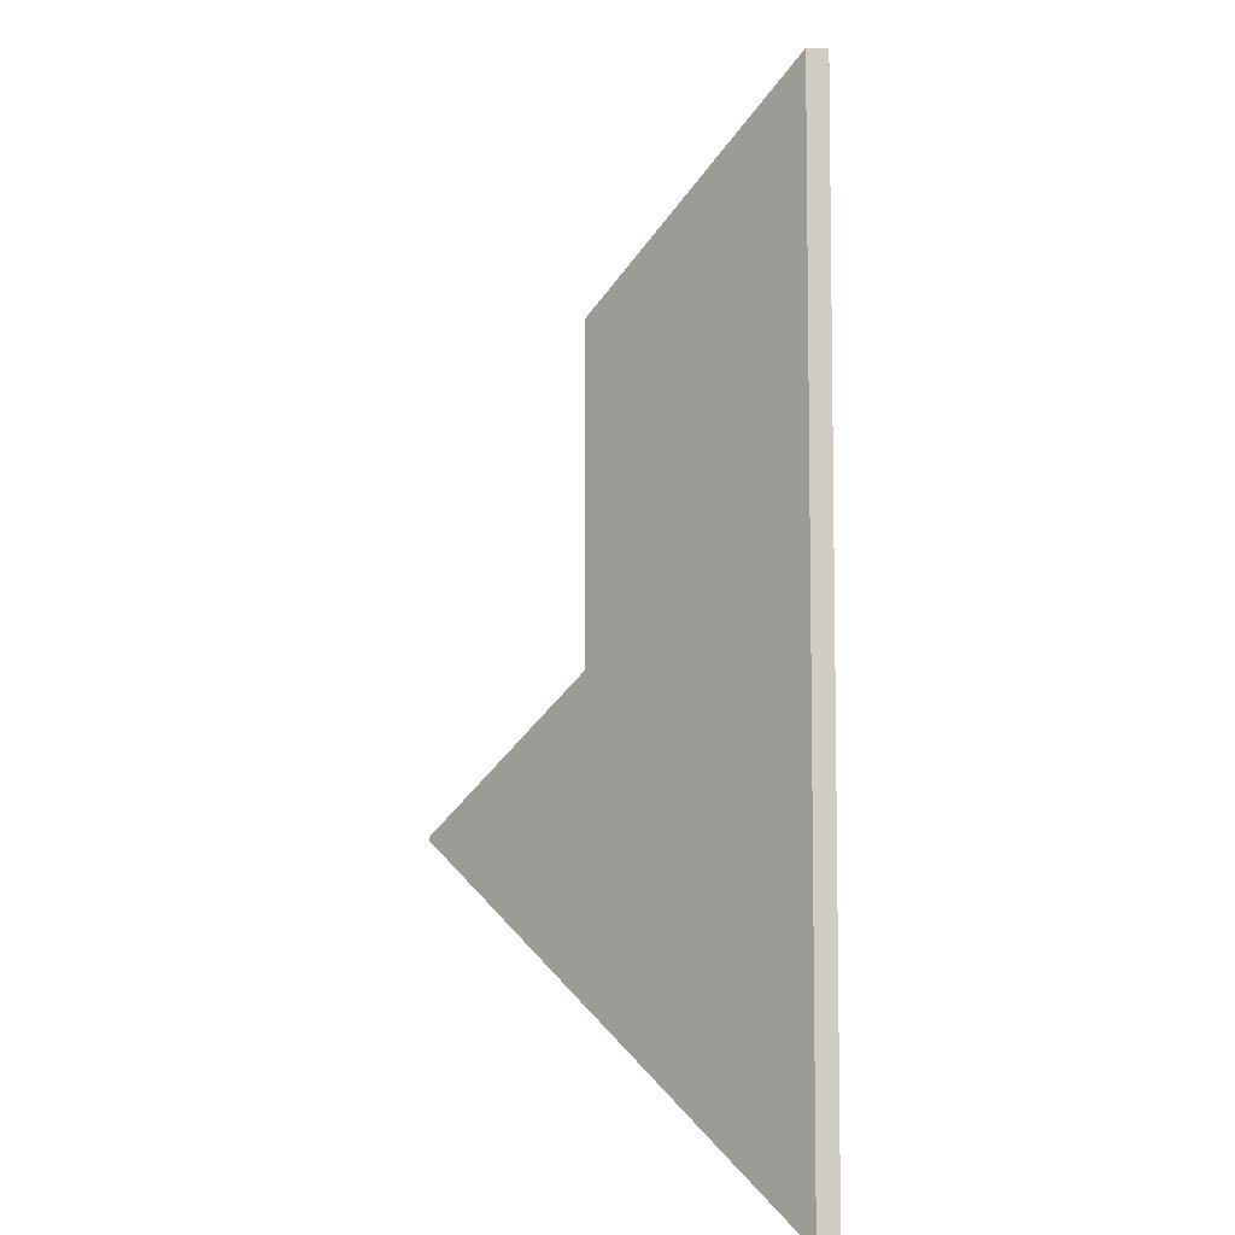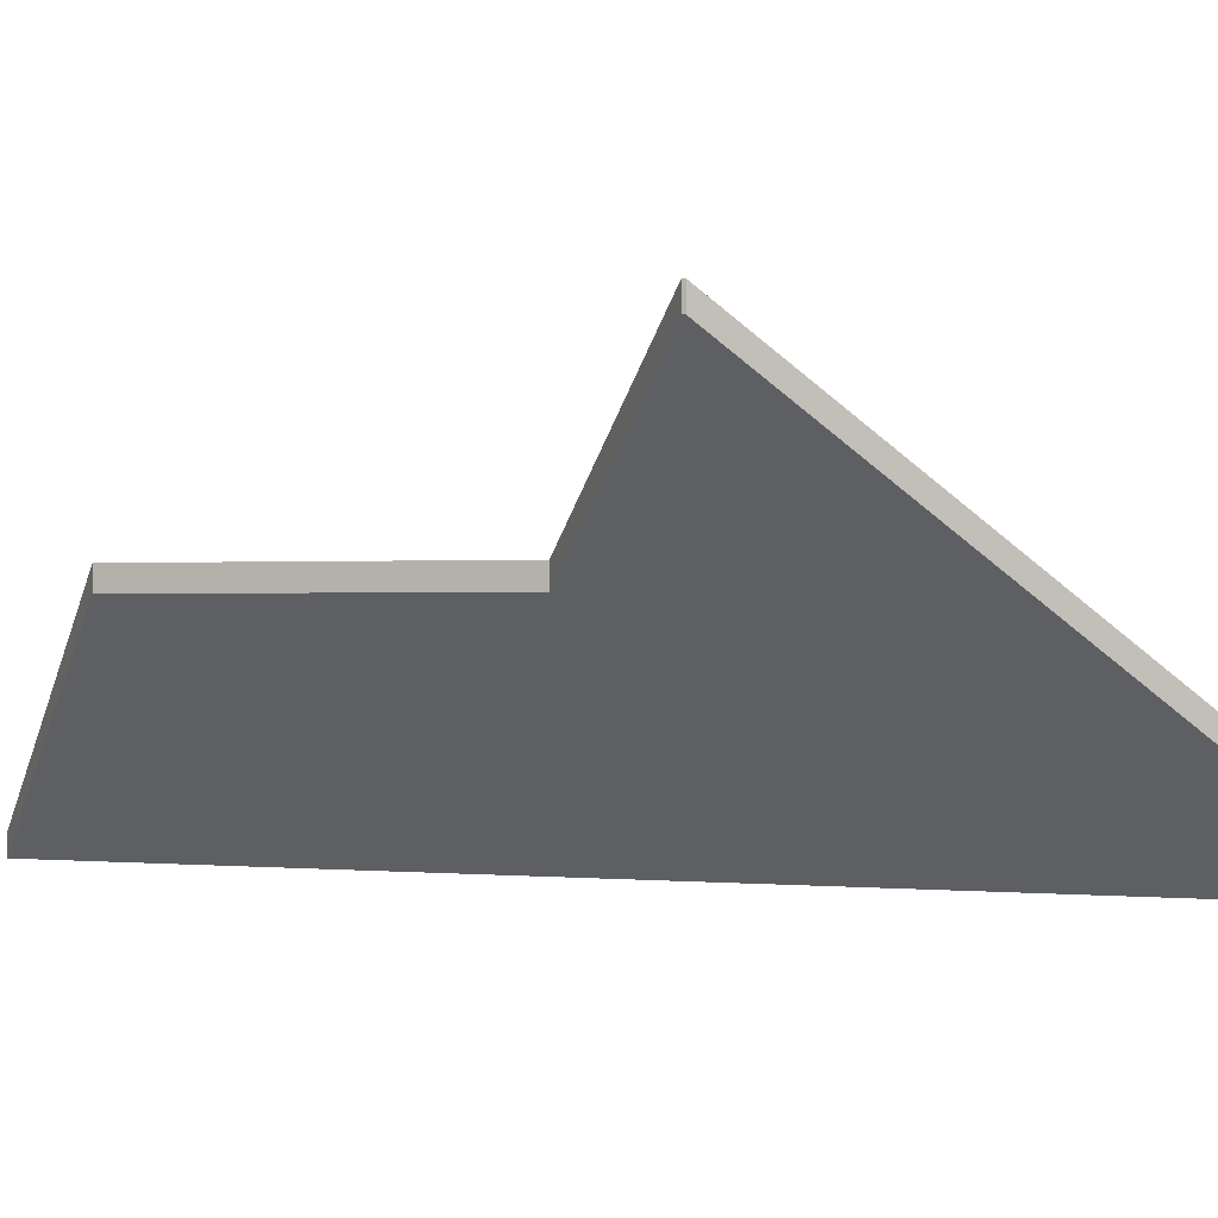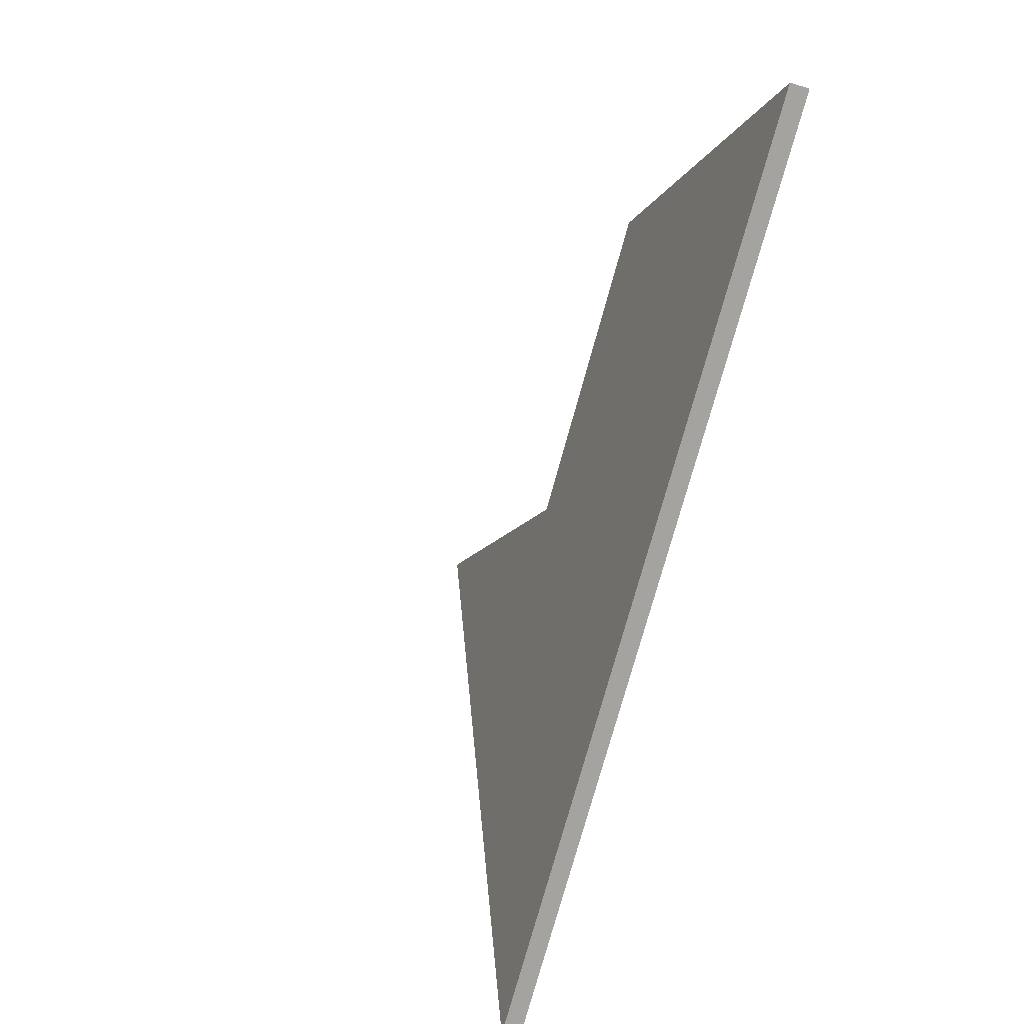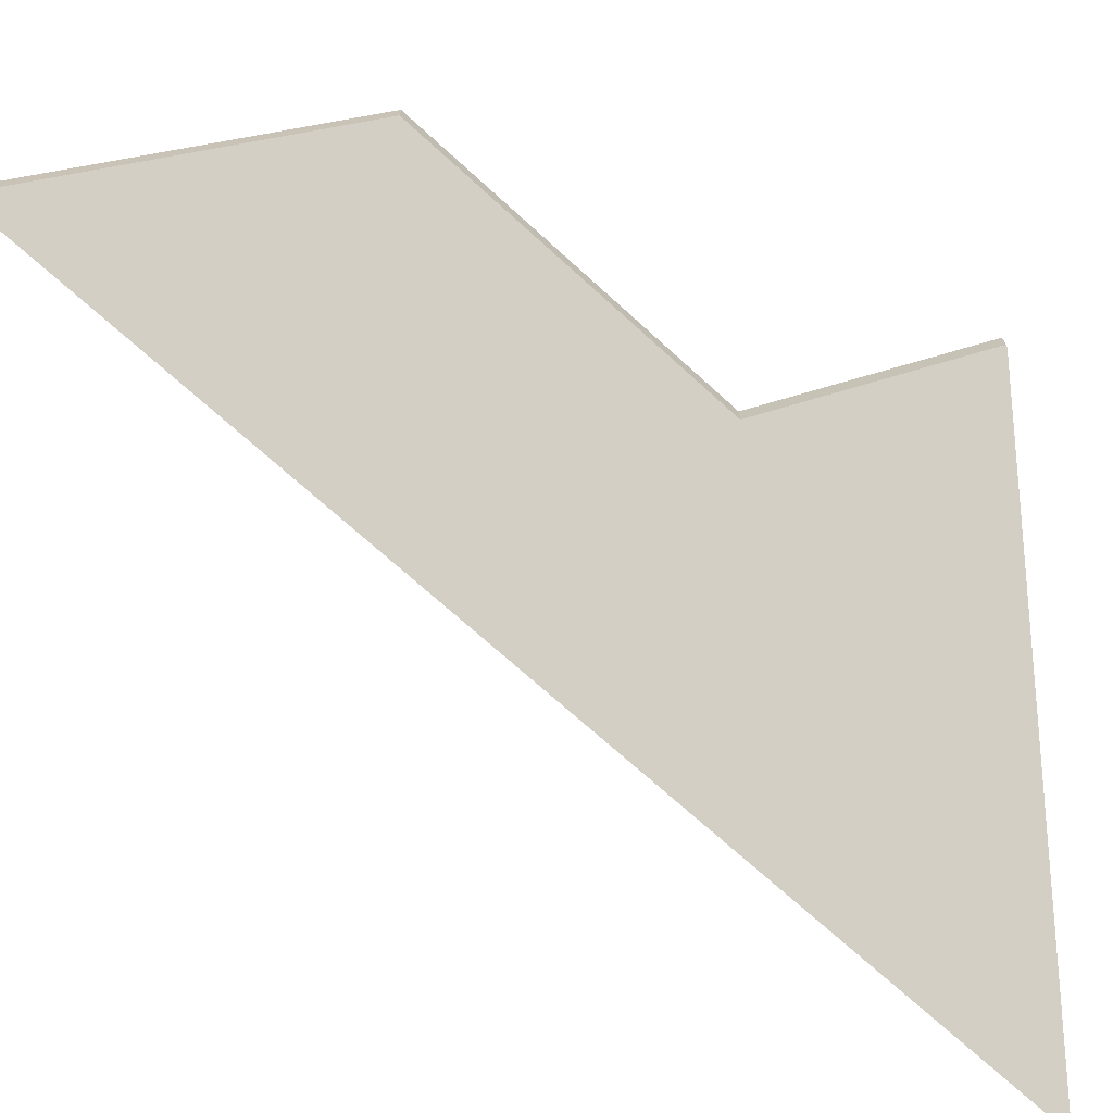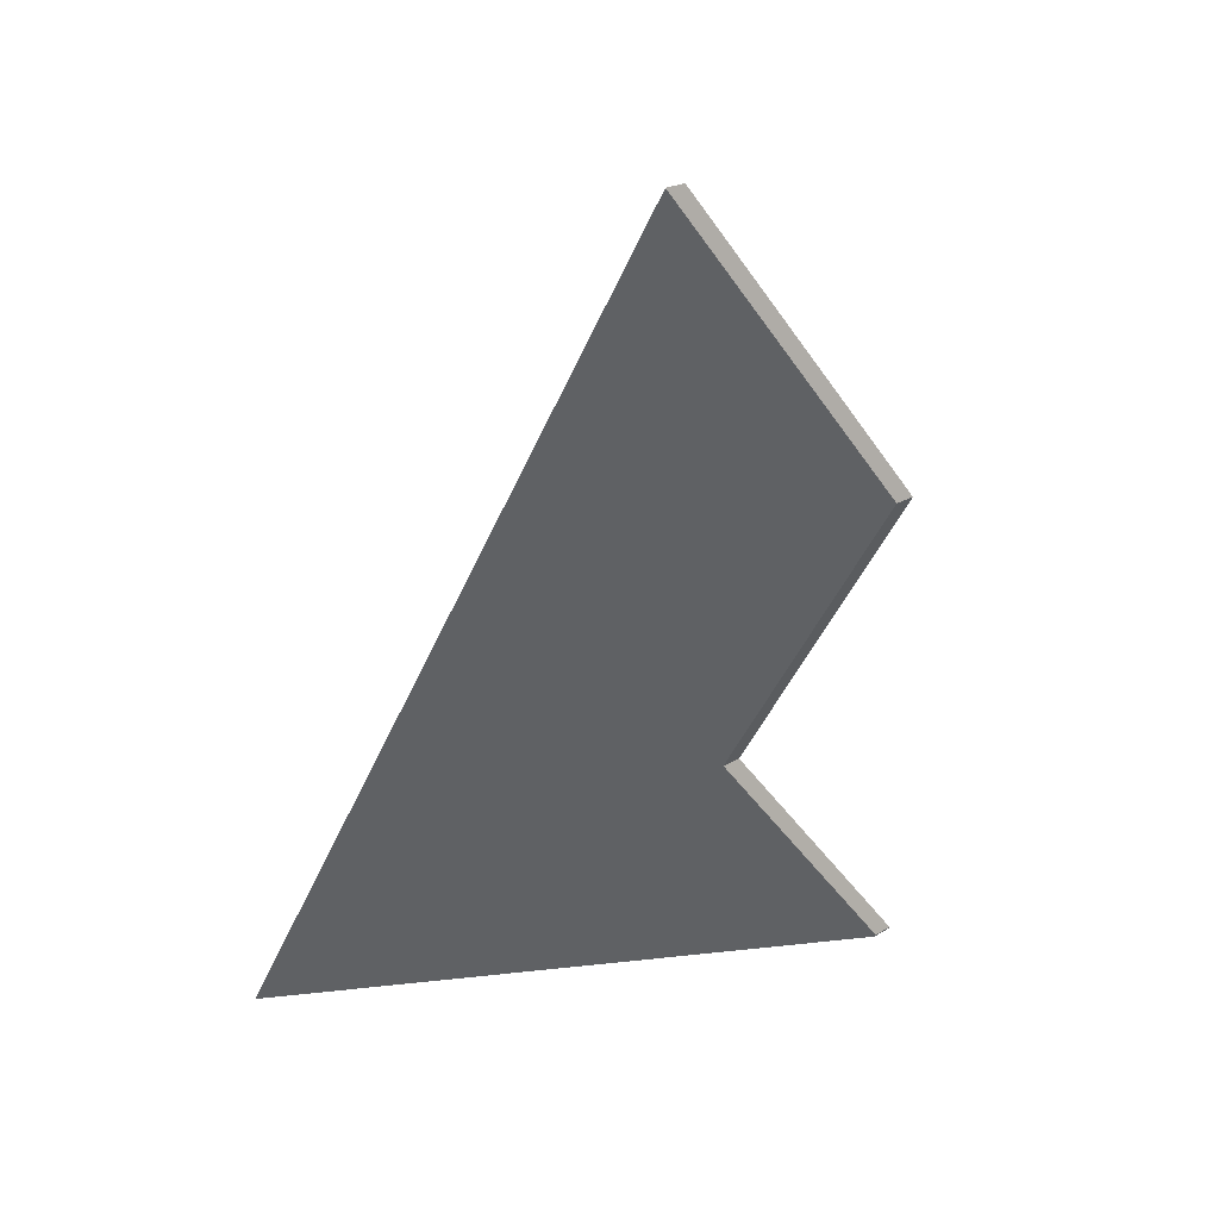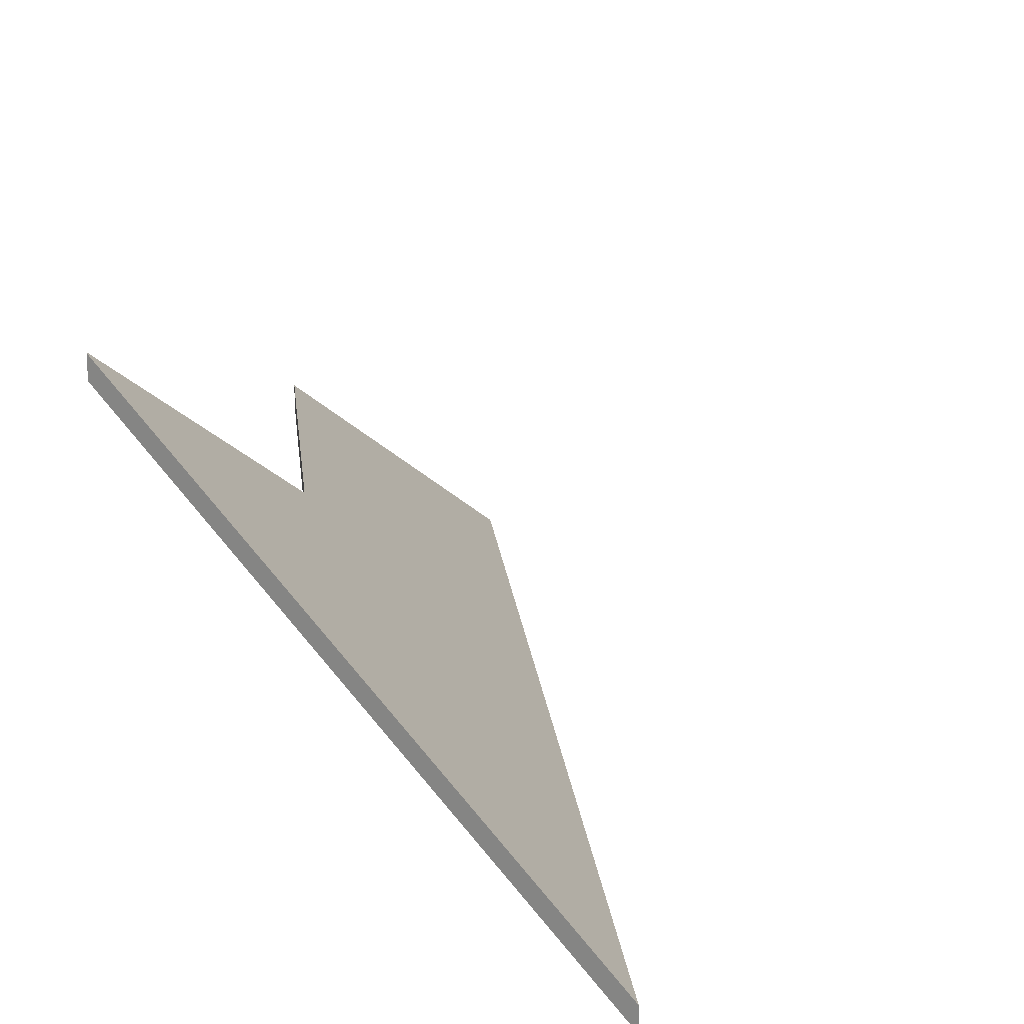
<metadata>
{"format":"obj","ext":"obj","renderer":"f3d","projection":"perspective","resolution":1024,"background":"white","views":[{"elev":24.6,"azim":-90.0,"up":"+Z"},{"elev":-0.2,"azim":144.1,"up":"+Y"},{"elev":42.9,"azim":-59.4,"up":"+Z"},{"elev":-70.1,"azim":78.8,"up":"+Y"},{"elev":22.5,"azim":44.2,"up":"+Z"},{"elev":17.4,"azim":-154.5,"up":"+Y"}]}
</metadata>
<code>
v -8.109 0.1709 -4.859
v -8.101 0.1909 -4.886
v -8.102 0.1909 -4.886
v -8.095 0.1457 -4.788
v -8.086 0.1709 -4.822
v -8.164 0.1457 -4.902
v -8.102 0.1883 -4.886
v -8.101 0.1883 -4.886
v -8.109 0.1683 -4.859
v -8.164 0.1431 -4.902
v -8.095 0.1431 -4.788
v -8.086 0.1683 -4.822
v -8.102 0.1883 -4.886
v -8.164 0.1431 -4.902
v -8.164 0.1457 -4.902
v -8.102 0.1909 -4.886
v -8.101 0.1883 -4.886
v -8.102 0.1883 -4.886
v -8.102 0.1909 -4.886
v -8.101 0.1909 -4.886
v -8.109 0.1683 -4.859
v -8.101 0.1883 -4.886
v -8.101 0.1909 -4.886
v -8.109 0.1709 -4.859
v -8.086 0.1683 -4.822
v -8.109 0.1683 -4.859
v -8.109 0.1709 -4.859
v -8.086 0.1709 -4.822
v -8.095 0.1431 -4.788
v -8.086 0.1683 -4.822
v -8.086 0.1709 -4.822
v -8.095 0.1457 -4.788
v -8.164 0.1431 -4.902
v -8.095 0.1431 -4.788
v -8.095 0.1457 -4.788
v -8.164 0.1457 -4.902
f 1 2 3
f 1 4 5
f 4 1 6
f 6 1 3
f 7 8 9
f 10 7 9
f 10 9 11
f 11 9 12
f 13 14 15
f 13 15 16
f 17 18 19
f 17 19 20
f 21 22 23
f 21 23 24
f 25 26 27
f 25 27 28
f 29 30 31
f 29 31 32
f 33 34 35
f 33 35 36

</code>
